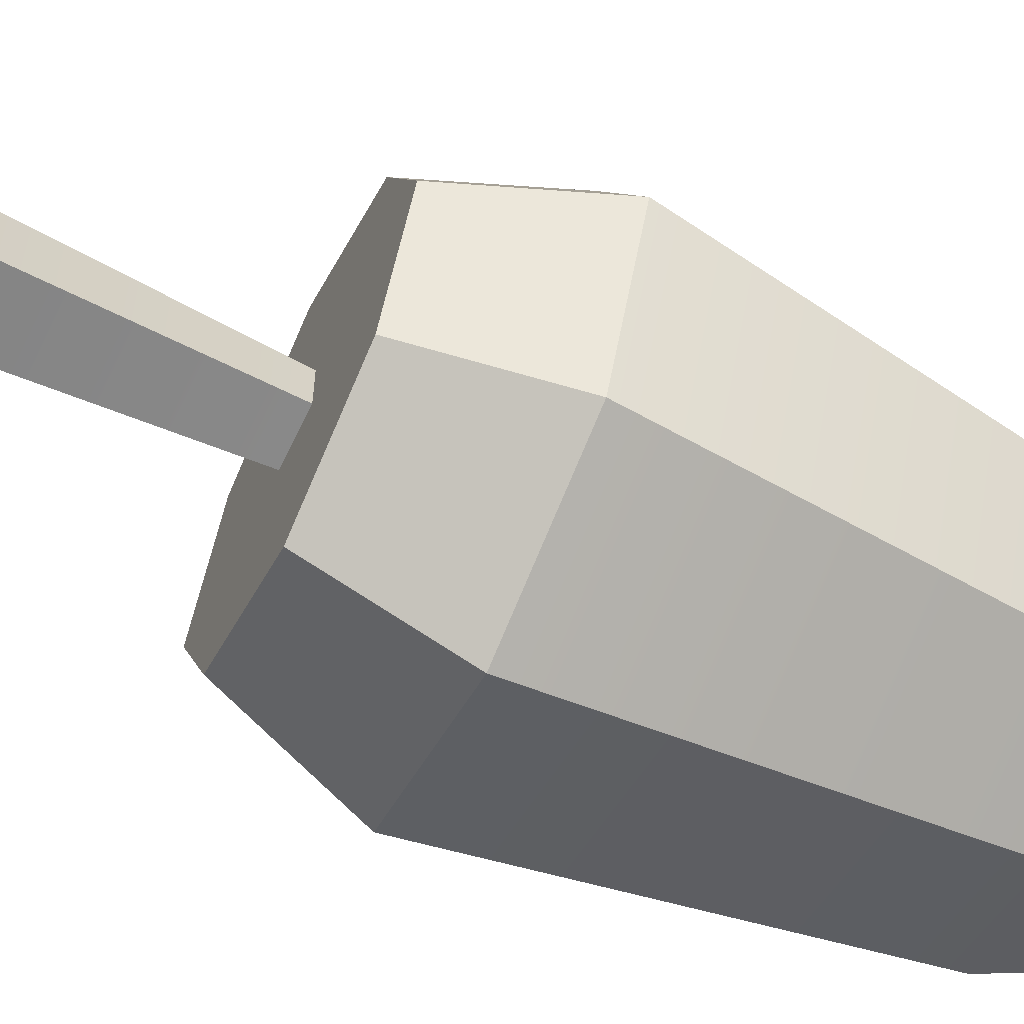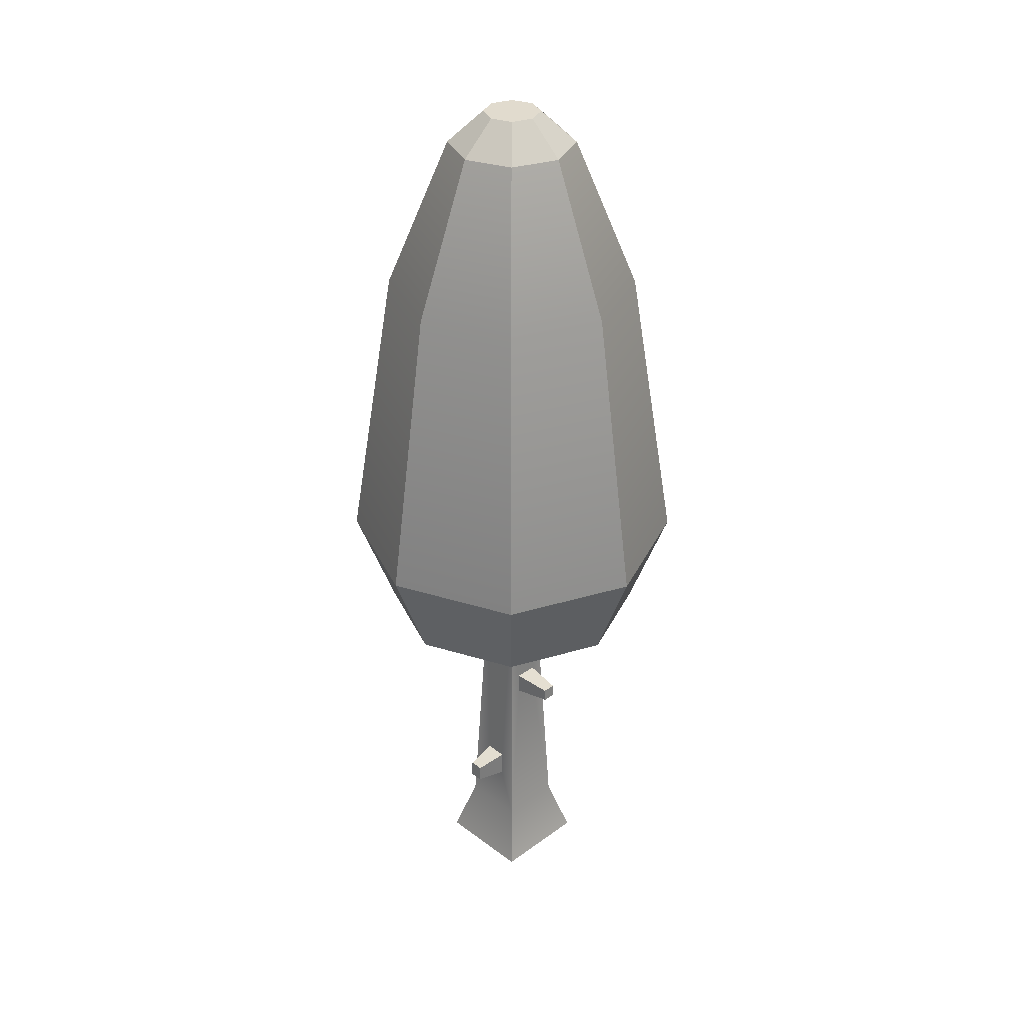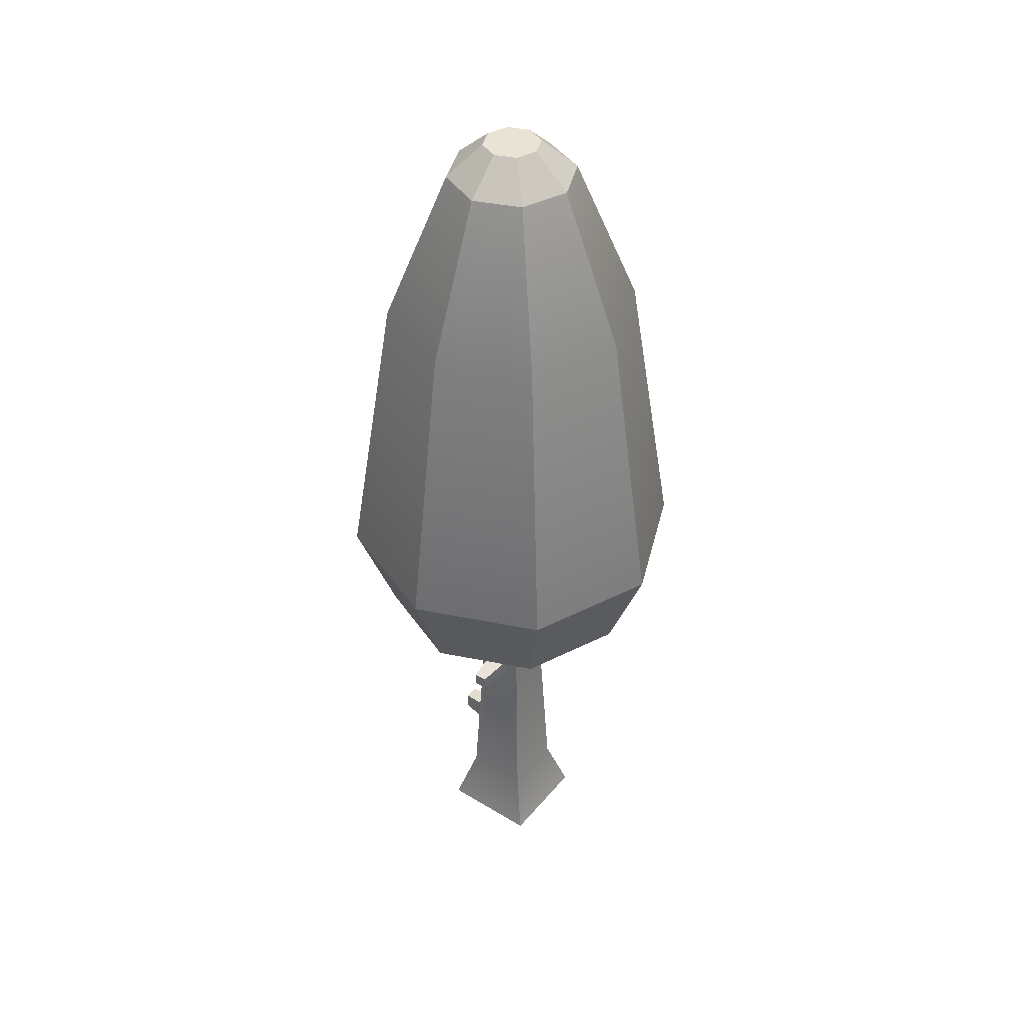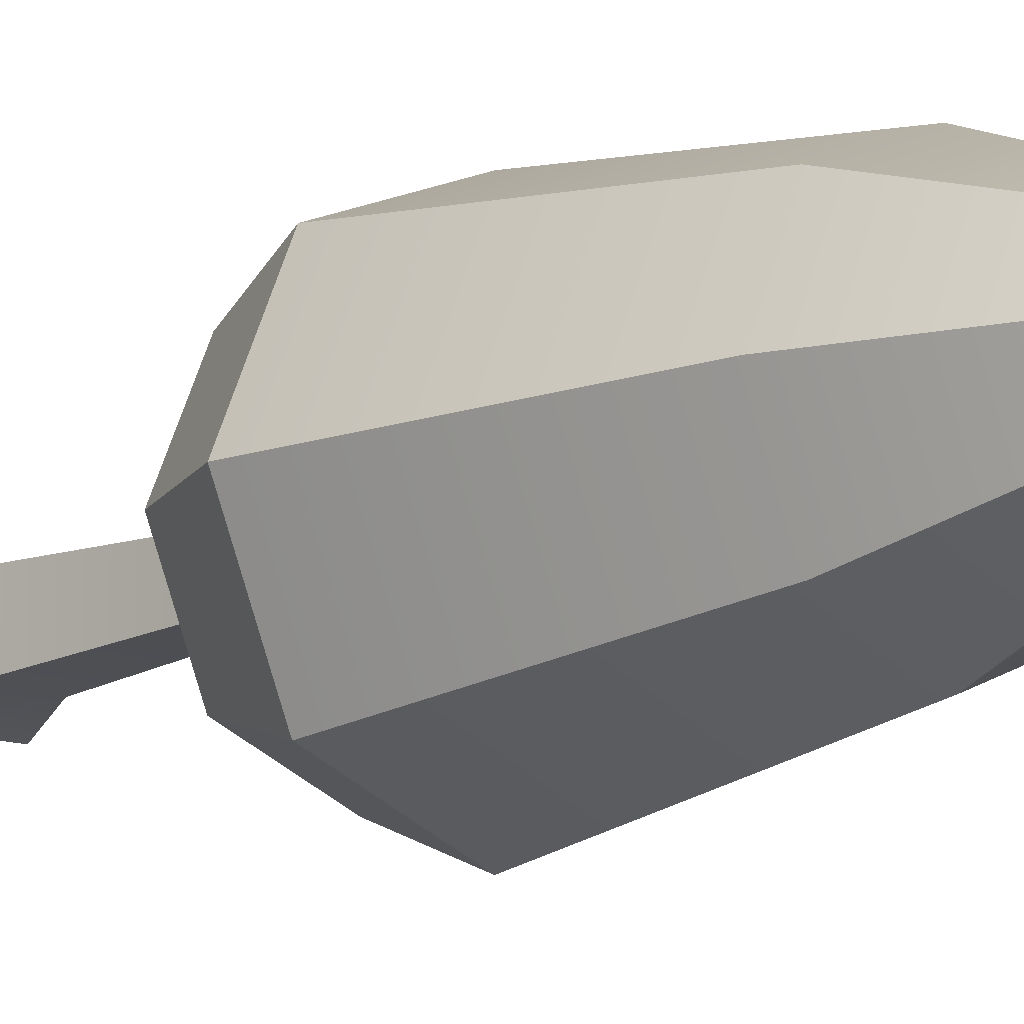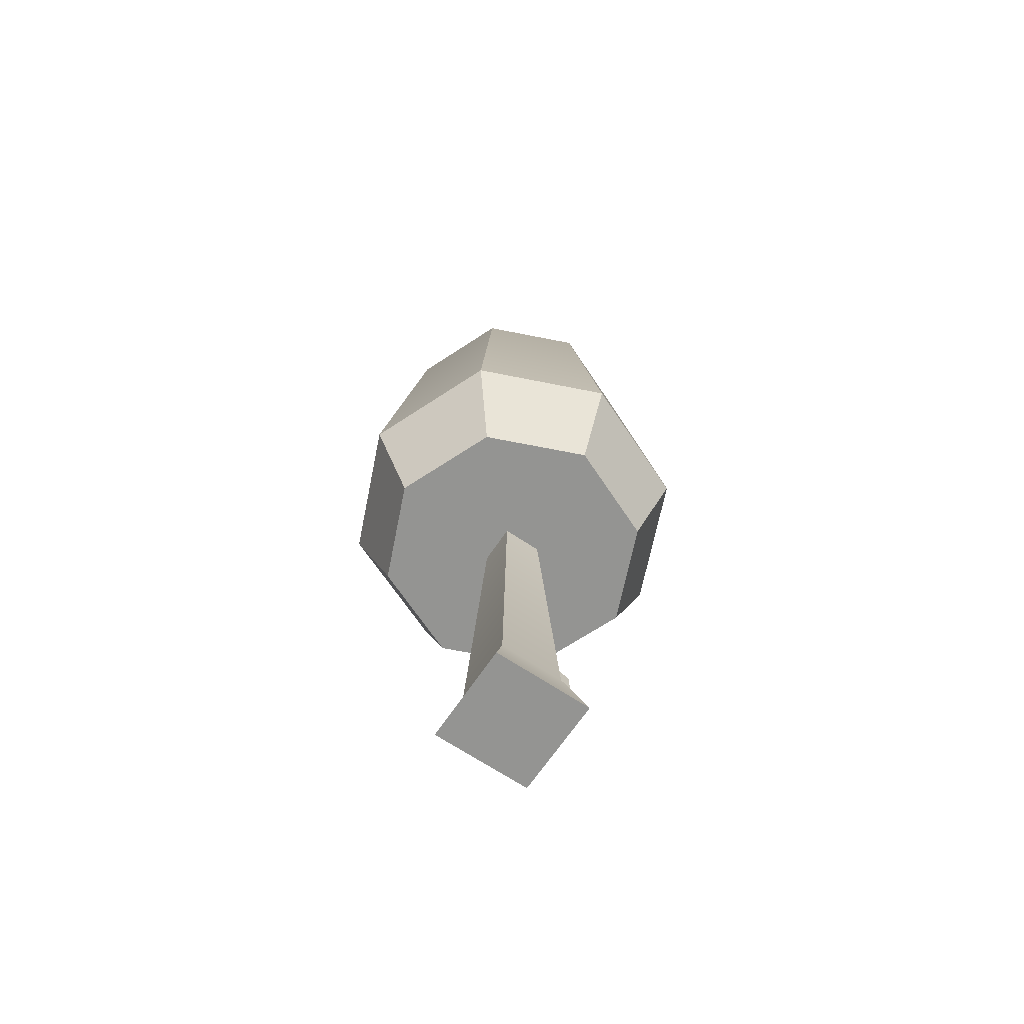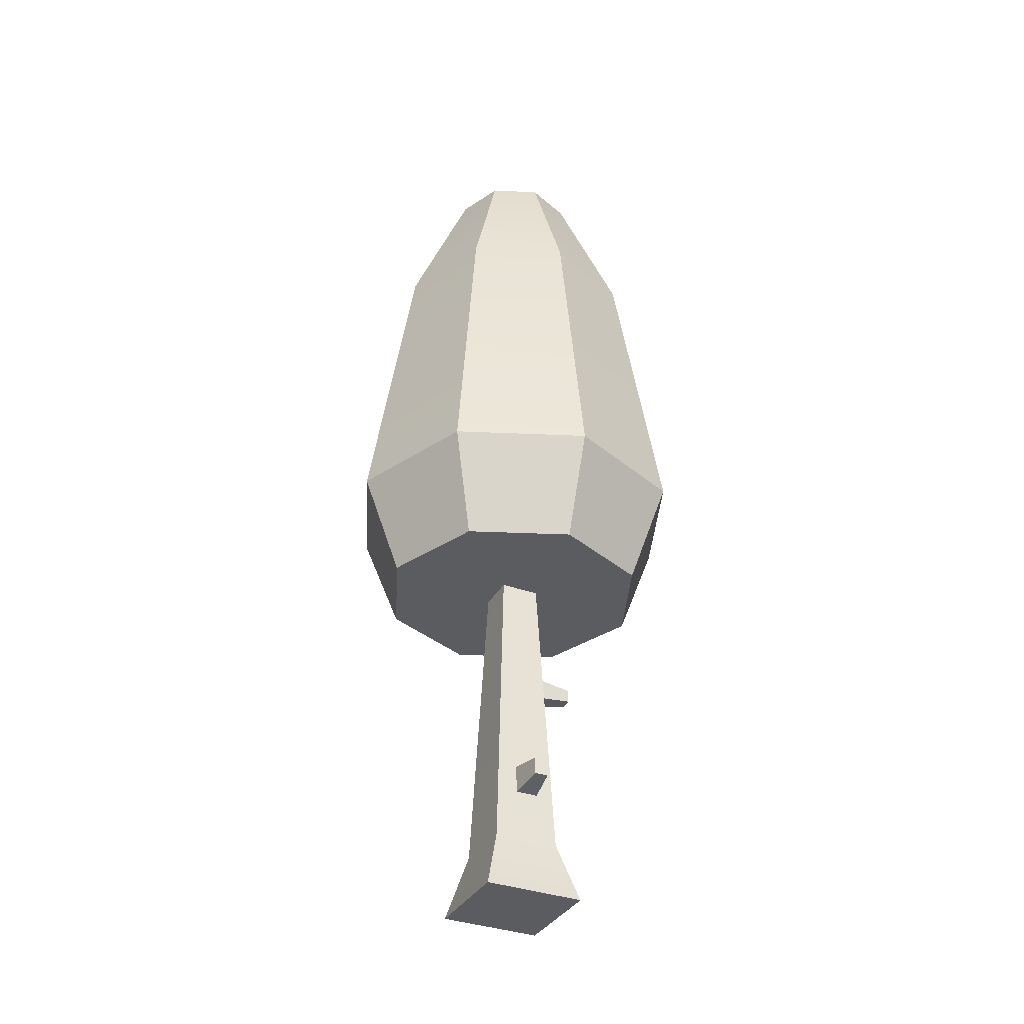
<metadata>
{"format":"obj","ext":"obj","renderer":"f3d","projection":"perspective","resolution":1024,"background":"white","views":[{"elev":-64.0,"azim":64.5,"up":"+Z"},{"elev":33.8,"azim":-44.6,"up":"+Y"},{"elev":42.0,"azim":36.2,"up":"+Y"},{"elev":-12.5,"azim":138.6,"up":"+Z"},{"elev":-66.9,"azim":146.1,"up":"+Y"},{"elev":-34.9,"azim":-115.9,"up":"+Y"}]}
</metadata>
<code>
g treeHighRound
v 0.094 0.176 0.094
v 0.144 0 0.144
v -0.144 0 0.144
v -0.094 0.176 0.094
v -0.144 0 0.144
v -0.144 0 -0.144
v -0.094 0.176 -0.094
v -0.094 0.176 0.094
v -0.094 0.176 -0.094
v -0.144 0 -0.144
v 0.144 0 -0.144
v 0.094 0.176 -0.094
v 0.094 0.176 -0.094
v 0.144 0 -0.144
v 0.144 0 0.144
v 0.094 0.176 0.094
v -0.144 0 0.144
v 0.144 0 0.144
v 0.144 0 -0.144
v -0.144 0 -0.144
v -0.183 0.344 0.025
v -0.183 0.344 -0.015
v -0.18 0.394 -0.015
v -0.18 0.394 0.025
v -0.183 0.344 -0.015
v -0.087 0.325 -0.027
v -0.084 0.405 -0.027
v -0.18 0.394 -0.015
v -0.18 0.394 -0.015
v -0.084 0.405 -0.027
v -0.084 0.405 0.037
v -0.18 0.394 0.025
v -0.084 0.405 0.037
v -0.087 0.325 0.037
v -0.183 0.344 0.025
v -0.18 0.394 0.025
v -0.183 0.344 0.025
v -0.087 0.325 0.037
v -0.087 0.325 -0.027
v -0.183 0.344 -0.015
v -0.056 1.045 -0.056
v -0.094 0.176 -0.094
v 0.094 0.176 -0.094
v 0.056 1.045 -0.056
v 0.056 1.045 -0.056
v 0.094 0.176 -0.094
v 0.094 0.176 0.094
v 0.056 1.045 0.056
v 0.017 0.704 0.183
v 0.03 0.686 0.071
v -0.034 0.686 0.071
v -0.022 0.704 0.183
v -0.034 0.75 0.069
v 0.03 0.75 0.069
v 0.017 0.742 0.181
v -0.022 0.742 0.181
v -0.034 0.686 0.071
v -0.034 0.75 0.069
v -0.022 0.742 0.181
v -0.022 0.704 0.183
v 0.017 0.742 0.181
v 0.03 0.75 0.069
v 0.03 0.686 0.071
v 0.017 0.704 0.183
v 0.017 0.742 0.181
v 0.017 0.704 0.183
v -0.022 0.704 0.183
v -0.022 0.742 0.181
v 0.03 0.686 0.071
v 0.03 0.75 0.069
v 0.056 1.045 0.056
v -0.034 0.75 0.069
v 0.094 0.176 0.094
v -0.056 1.045 0.056
v -0.094 0.176 0.094
v -0.034 0.686 0.071
v -0.094 0.176 -0.094
v -0.056 1.045 -0.056
v -0.087 0.325 -0.027
v -0.094 0.176 0.094
v -0.084 0.405 -0.027
v -0.087 0.325 0.037
v -0.056 1.045 0.056
v -0.084 0.405 0.037
v -0.262 2.213 -0.262
v -0.36 1.339 -0.36
v 0 1.339 -0.509
v 0 2.213 -0.371
v 0 1.339 -0.509
v 0 1.045 -0.395
v 0.279 1.045 -0.279
v 0.36 1.339 -0.36
v 0 2.213 -0.371
v 0 1.339 -0.509
v 0.36 1.339 -0.36
v 0.262 2.213 -0.262
v 0.36 1.339 0.36
v 0.509 1.339 0
v 0.395 1.045 0
v 0.279 1.045 0.279
v 0 1.339 0.509
v 0 1.045 0.395
v -0.279 1.045 0.279
v -0.36 1.339 0.36
v 0.36 1.339 0.36
v 0.279 1.045 0.279
v 0 1.045 0.395
v 0 1.339 0.509
v 0.279 1.045 0.279
v 0.395 1.045 0
v 0.279 1.045 -0.279
v 0 1.045 0.395
v 0.056 1.045 0.056
v 0.056 1.045 -0.056
v -0.056 1.045 0.056
v 0 1.045 -0.395
v -0.279 1.045 0.279
v -0.056 1.045 -0.056
v -0.279 1.045 -0.279
v -0.395 1.045 0
v 0.059 2.751 -0.059
v 0.083 2.751 0
v 0.059 2.751 0.059
v 0 2.751 -0.083
v 0 2.751 0.083
v -0.059 2.751 -0.059
v -0.059 2.751 0.059
v -0.083 2.751 0
v 0.262 2.213 0.262
v 0.371 2.213 0
v 0.509 1.339 0
v 0.36 1.339 0.36
v -0.36 1.339 -0.36
v -0.279 1.045 -0.279
v 0 1.045 -0.395
v 0 1.339 -0.509
v -0.279 1.045 -0.279
v -0.36 1.339 -0.36
v -0.509 1.339 0
v -0.395 1.045 0
v -0.395 1.045 0
v -0.509 1.339 0
v -0.36 1.339 0.36
v -0.279 1.045 0.279
v 0.509 1.339 0
v 0.36 1.339 -0.36
v 0.279 1.045 -0.279
v 0.395 1.045 0
v 0 2.658 -0.187
v 0.132 2.658 -0.132
v 0.059 2.751 -0.059
v 0 2.751 -0.083
v -0.509 1.339 0
v -0.371 2.213 0
v -0.262 2.213 0.262
v -0.36 1.339 0.36
v 0.262 2.213 0.262
v 0.36 1.339 0.36
v 0 1.339 0.509
v 0 2.213 0.371
v -0.132 2.658 -0.132
v -0.262 2.213 -0.262
v 0 2.213 -0.371
v 0 2.658 -0.187
v 0.059 2.751 0.059
v 0.132 2.658 0.132
v 0 2.658 0.187
v 0 2.751 0.083
v 0 2.658 0.187
v 0 2.213 0.371
v -0.262 2.213 0.262
v -0.132 2.658 0.132
v 0.132 2.658 0.132
v 0.262 2.213 0.262
v 0 2.213 0.371
v 0 2.658 0.187
v -0.509 1.339 0
v -0.36 1.339 -0.36
v -0.262 2.213 -0.262
v -0.371 2.213 0
v -0.083 2.751 0
v -0.059 2.751 0.059
v -0.132 2.658 0.132
v -0.187 2.658 0
v -0.371 2.213 0
v -0.262 2.213 -0.262
v -0.132 2.658 -0.132
v -0.187 2.658 0
v 0.083 2.751 0
v 0.187 2.658 0
v 0.132 2.658 0.132
v 0.059 2.751 0.059
v 0 2.658 -0.187
v 0 2.751 -0.083
v -0.059 2.751 -0.059
v -0.132 2.658 -0.132
v -0.371 2.213 0
v -0.187 2.658 0
v -0.132 2.658 0.132
v -0.262 2.213 0.262
v 0.132 2.658 0.132
v 0.187 2.658 0
v 0.371 2.213 0
v 0.262 2.213 0.262
v 0.132 2.658 -0.132
v 0.187 2.658 0
v 0.083 2.751 0
v 0.059 2.751 -0.059
v -0.132 2.658 -0.132
v -0.059 2.751 -0.059
v -0.083 2.751 0
v -0.187 2.658 0
v 0.262 2.213 -0.262
v 0.36 1.339 -0.36
v 0.509 1.339 0
v 0.371 2.213 0
v 0 2.658 -0.187
v 0 2.213 -0.371
v 0.262 2.213 -0.262
v 0.132 2.658 -0.132
v -0.059 2.751 0.059
v 0 2.751 0.083
v 0 2.658 0.187
v -0.132 2.658 0.132
v 0 2.213 0.371
v 0 1.339 0.509
v -0.36 1.339 0.36
v -0.262 2.213 0.262
v 0.132 2.658 -0.132
v 0.262 2.213 -0.262
v 0.371 2.213 0
v 0.187 2.658 0
f 1 3 2
f 3 1 4
f 5 7 6
f 7 5 8
f 9 11 10
f 11 9 12
f 13 15 14
f 15 13 16
f 17 19 18
f 19 17 20
f 21 23 22
f 23 21 24
f 25 27 26
f 27 25 28
f 29 31 30
f 31 29 32
f 33 35 34
f 35 33 36
f 37 39 38
f 39 37 40
f 41 43 42
f 43 41 44
f 45 47 46
f 47 45 48
f 49 51 50
f 51 49 52
f 53 55 54
f 55 53 56
f 57 59 58
f 59 57 60
f 61 63 62
f 63 61 64
f 65 67 66
f 67 65 68
f 69 71 70
f 70 71 72
f 69 73 71
f 74 72 71
f 73 69 75
f 74 76 72
f 76 75 69
f 75 76 74
f 77 79 78
f 79 77 80
f 81 78 79
f 79 80 82
f 78 81 83
f 82 80 84
f 84 80 83
f 83 81 84
f 85 87 86
f 87 85 88
f 89 91 90
f 91 89 92
f 93 95 94
f 95 93 96
f 97 99 98
f 99 97 100
f 101 103 102
f 103 101 104
f 105 107 106
f 107 105 108
f 109 111 110
f 111 109 112
f 111 112 113
f 114 111 113
f 113 112 115
f 111 114 116
f 115 112 117
f 116 114 118
f 115 117 118
f 116 118 119
f 119 118 117
f 119 117 120
f 121 123 122
f 123 121 124
f 123 124 125
f 125 124 126
f 125 126 127
f 127 126 128
f 129 131 130
f 131 129 132
f 133 135 134
f 135 133 136
f 137 139 138
f 139 137 140
f 141 143 142
f 143 141 144
f 145 147 146
f 147 145 148
f 149 151 150
f 151 149 152
f 153 155 154
f 155 153 156
f 157 159 158
f 159 157 160
f 161 163 162
f 163 161 164
f 165 167 166
f 167 165 168
f 169 171 170
f 171 169 172
f 173 175 174
f 175 173 176
f 177 179 178
f 179 177 180
f 181 183 182
f 183 181 184
f 185 187 186
f 187 185 188
f 189 191 190
f 191 189 192
f 193 195 194
f 195 193 196
f 197 199 198
f 199 197 200
f 201 203 202
f 203 201 204
f 205 207 206
f 207 205 208
f 209 211 210
f 211 209 212
f 213 215 214
f 215 213 216
f 217 219 218
f 219 217 220
f 221 223 222
f 223 221 224
f 225 227 226
f 227 225 228
f 229 231 230
f 231 229 232

</code>
